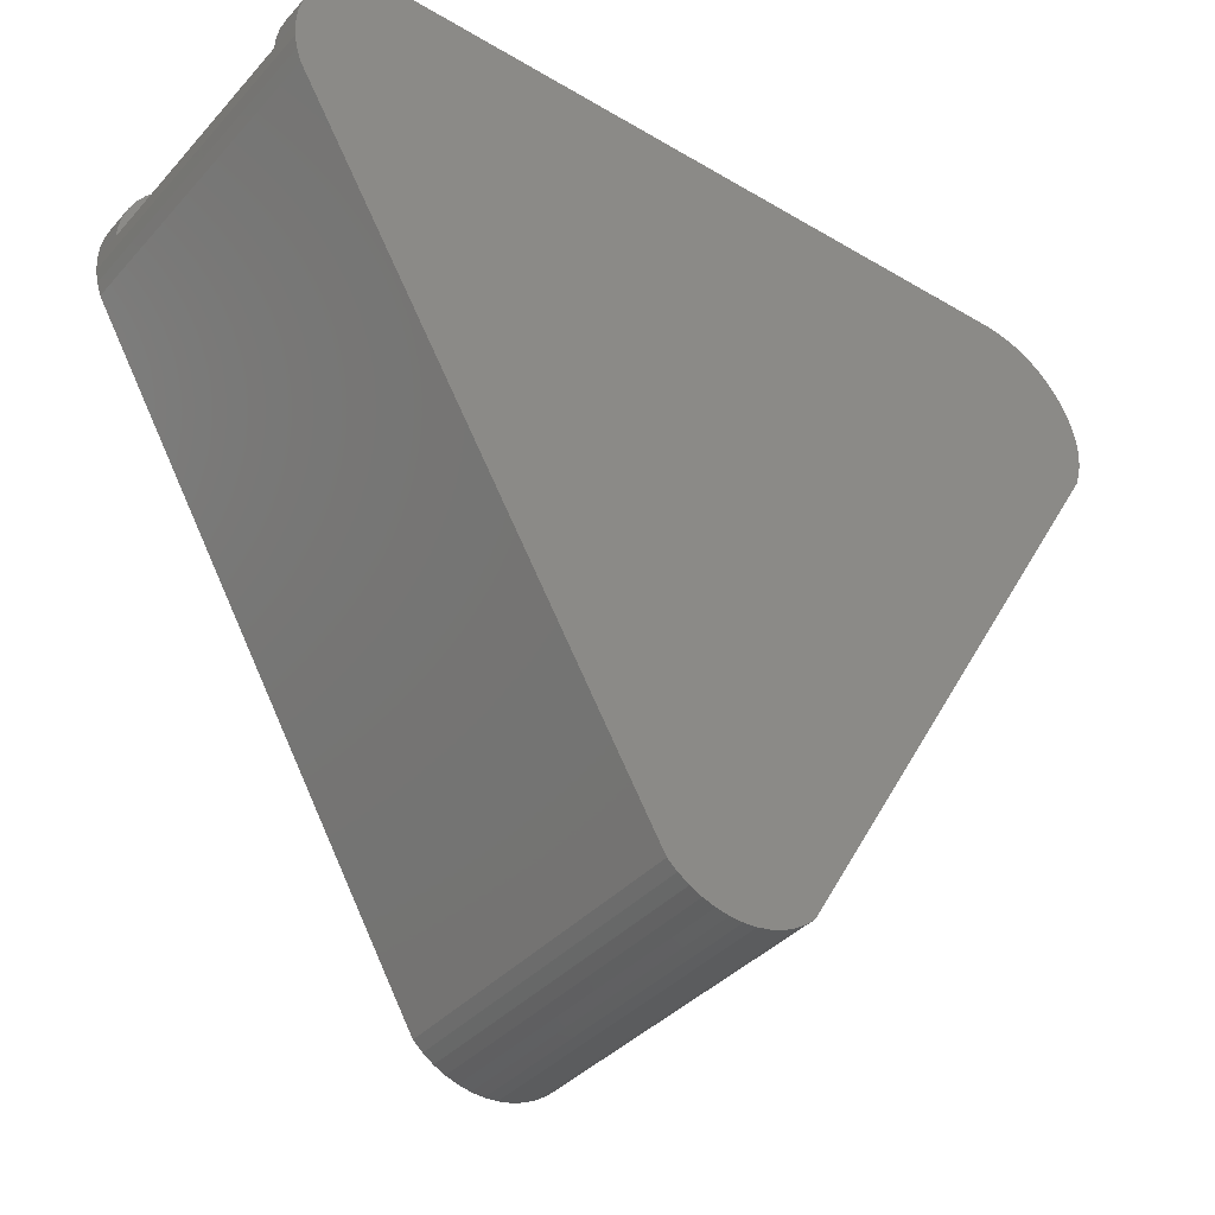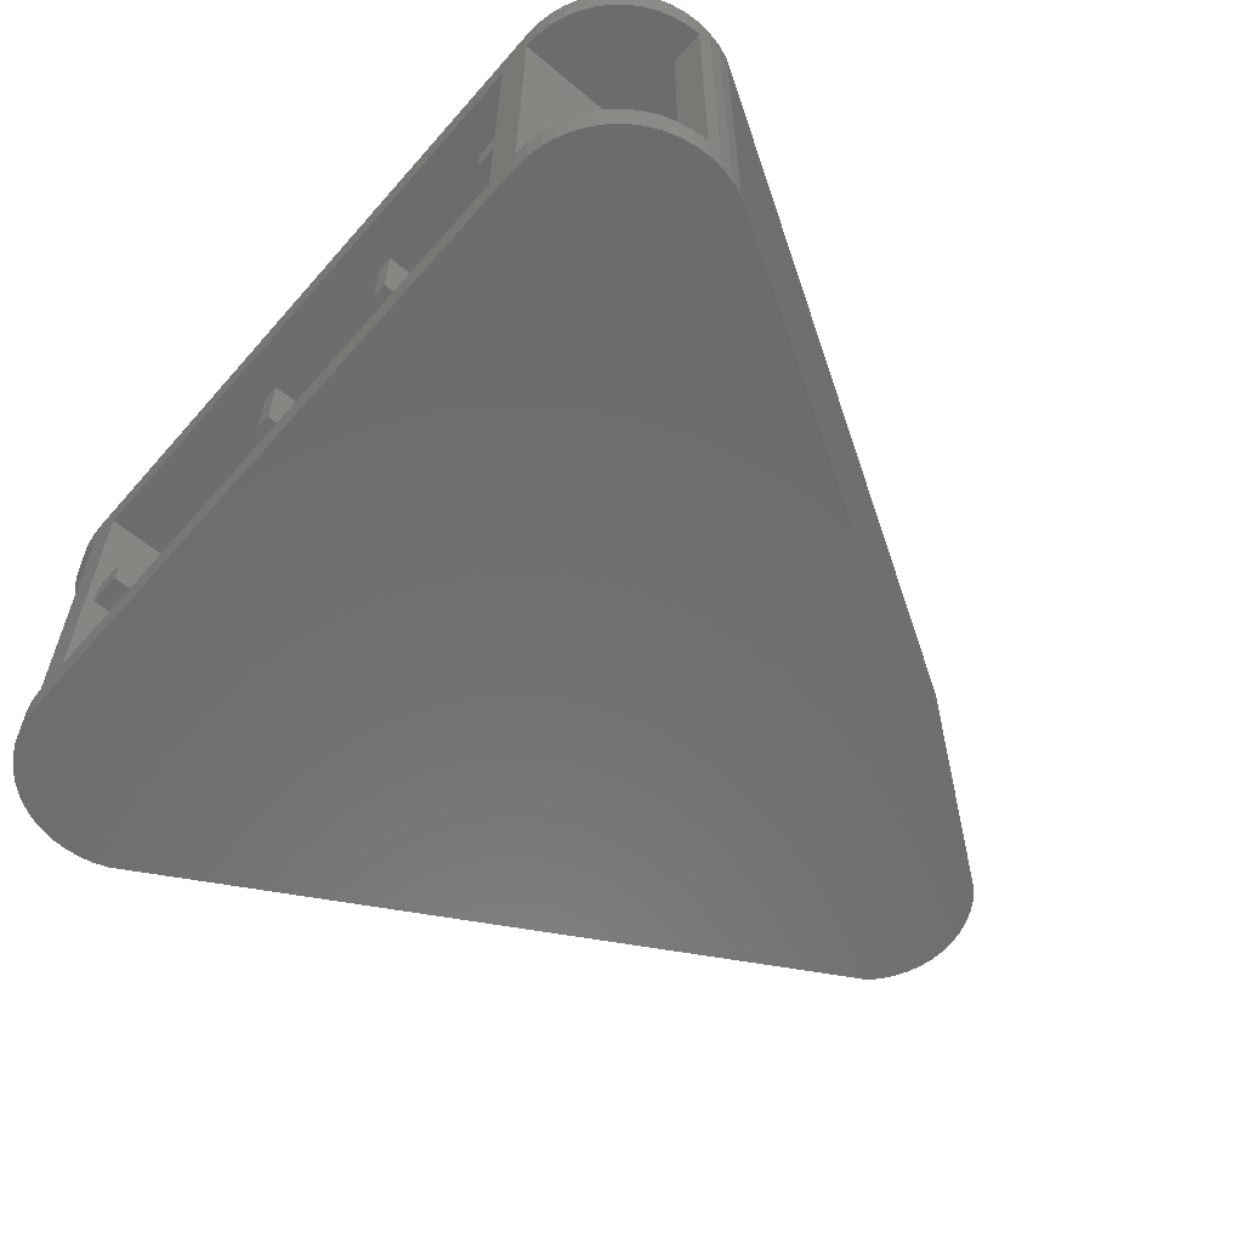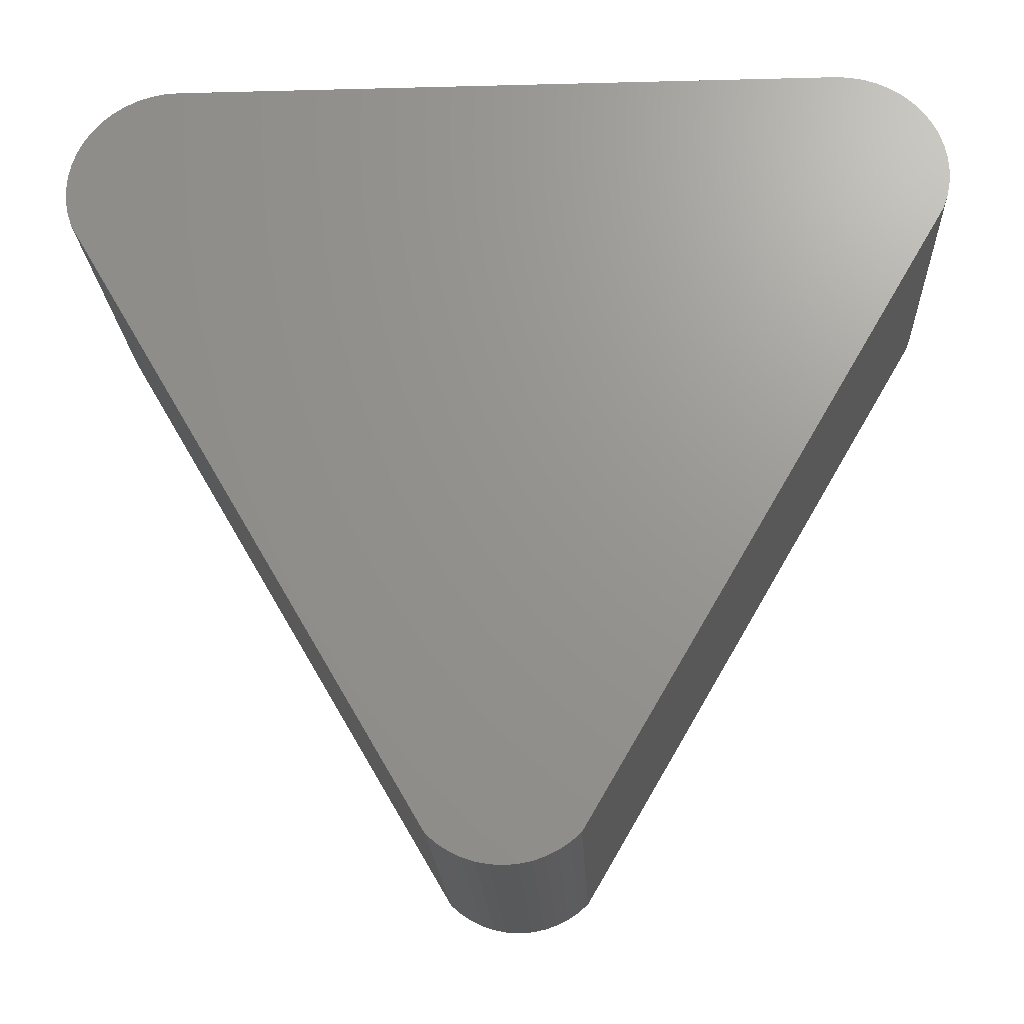
<metadata>
{"format":"stl","ext":"stl","renderer":"f3d","projection":"perspective","resolution":1024,"background":"white","views":[{"elev":-38.3,"azim":143.2,"up":"+Y"},{"elev":-58.9,"azim":-130.9,"up":"+Z"},{"elev":-20.6,"azim":-177.3,"up":"+Y"}]}
</metadata>
<code>
# stl→obj: 328 verts, 584 faces
v 3.394 -36.99 8
v 3.394 -36.99 -8
v 20.8 -7.19 -8
v 20.8 -7.19 8
v 0.6264 -38.36 8
v 0 -38.4 -8
v 0.6264 -38.36 -8
v 0 -38.4 8
v 1.242 -38.24 8
v 1.242 -38.24 -8
v 1.837 -38.03 8
v 1.837 -38.03 -8
v 2.4 -37.76 8
v 2.4 -37.76 -8
v 2.922 -37.41 8
v 2.922 -37.41 -8
v 21.16 -5.879 -8
v 21.2 -5.2 -8
v 21.2 -5.2 8
v 21.16 -5.879 8
v 21.02 -6.546 -8
v 21.02 -6.546 8
v 16.68 -0.0447 -8
v 16 0 -8
v 16 0 -6.4
v 16.68 -0.0447 -6.4
v 17.35 -0.1773 -8
v 17.35 -0.1773 -6.4
v 17.99 -0.3957 -8
v 17.99 -0.3957 -6.4
v 18.6 -0.6968 -8
v 18.6 -0.6968 -6.4
v 19.17 -1.074 -8
v 19.17 -1.074 -6.4
v 19.68 -1.523 -8
v 19.68 -1.523 -6.4
v 20.13 -2.034 -8
v 20.13 -2.034 -6.4
v 20.5 -2.6 -8
v 20.5 -2.6 -6.4
v 20.8 -3.21 -8
v 20.8 -3.21 -6.4
v 21.02 -3.854 -8
v 21.02 -3.854 -6.4
v 21.16 -4.521 -8
v 21.16 -4.521 -6.4
v 21.2 -5.2 -6.4
v 16.68 -0.0447 8
v 16 0 6.4
v 16 0 8
v 16.68 -0.0447 6.4
v 17.35 -0.1773 8
v 17.35 -0.1773 6.4
v 17.99 -0.3957 8
v 17.99 -0.3957 6.4
v 18.6 -0.6968 8
v 18.6 -0.6968 6.4
v 19.17 -1.074 8
v 19.17 -1.074 6.4
v 19.68 -1.523 8
v 19.68 -1.523 6.4
v 20.13 -2.034 8
v 20.13 -2.034 6.4
v 20.5 -2.6 8
v 20.5 -2.6 6.4
v 20.8 -3.21 8
v 20.8 -3.21 6.4
v 21.02 -3.854 8
v 21.02 -3.854 6.4
v 21.16 -4.521 8
v 21.16 -4.521 6.4
v 21.2 -5.2 6.4
v 19.42 -6.4 6.4
v 19.42 -6.4 -6.4
v 2 -36.2 -6.4
v 2 -36.2 6.4
v 19.6 -5.2 -6.4
v 19.6 -5.2 6.4
v 0 -36.8 -6.4
v 0 -36.8 6.4
v 16 -12.26 6.4
v 16 -12.26 -6.4
v 14.4 0 -6.4
v 14.4 0 6.4
v 14.4 -14.99 6.4
v 14.4 -14.99 -6.4
v 12.8 -0.4 -0.6
v 12.8 -17.73 -0.6
v 12.8 -17.73 0.6
v 12.8 -0.4 0.6
v 14.4 -0.4 -0.6
v 14.4 -0.4 0.6
v 14.4 -14.99 0.6
v 14.4 -14.99 -0.6
v 9.103 -24.05 4.4
v 9.103 -22 4.4
v 9.103 -22 -4.4
v 9.103 -24.05 -4.4
v 10.3 -22 4.4
v 10.3 -22 -4.4
v -20.8 -7.19 -8
v -3.394 -36.99 -8
v -3.394 -36.99 8
v -20.8 -7.19 8
v -0.6264 -38.36 8
v -0.6264 -38.36 -8
v -1.242 -38.24 8
v -1.242 -38.24 -8
v -1.837 -38.03 8
v -1.837 -38.03 -8
v -2.4 -37.76 8
v -2.4 -37.76 -8
v -2.922 -37.41 8
v -2.922 -37.41 -8
v -21.16 -5.879 -8
v -21.2 -5.2 8
v -21.2 -5.2 -8
v -21.16 -5.879 8
v -21.02 -6.546 -8
v -21.02 -6.546 8
v -16.68 -0.0447 -8
v -16 0 -6.4
v -16 0 -8
v -16.68 -0.0447 -6.4
v -17.35 -0.1773 -8
v -17.35 -0.1773 -6.4
v -17.99 -0.3957 -8
v -17.99 -0.3957 -6.4
v -18.6 -0.6968 -8
v -18.6 -0.6968 -6.4
v -19.17 -1.074 -8
v -19.17 -1.074 -6.4
v -19.68 -1.523 -8
v -19.68 -1.523 -6.4
v -20.13 -2.034 -8
v -20.13 -2.034 -6.4
v -20.5 -2.6 -8
v -20.5 -2.6 -6.4
v -20.8 -3.21 -8
v -20.8 -3.21 -6.4
v -21.02 -3.854 -8
v -21.02 -3.854 -6.4
v -21.16 -4.521 -8
v -21.16 -4.521 -6.4
v -21.2 -5.2 -6.4
v -16.68 -0.0447 8
v -16 0 8
v -16 0 6.4
v -16.68 -0.0447 6.4
v -17.35 -0.1773 8
v -17.35 -0.1773 6.4
v -17.99 -0.3957 8
v -17.99 -0.3957 6.4
v -18.6 -0.6968 8
v -18.6 -0.6968 6.4
v -19.17 -1.074 8
v -19.17 -1.074 6.4
v -19.68 -1.523 8
v -19.68 -1.523 6.4
v -20.13 -2.034 8
v -20.13 -2.034 6.4
v -20.5 -2.6 8
v -20.5 -2.6 6.4
v -20.8 -3.21 8
v -20.8 -3.21 6.4
v -21.02 -3.854 8
v -21.02 -3.854 6.4
v -21.16 -4.521 8
v -21.16 -4.521 6.4
v -21.2 -5.2 6.4
v -2 -36.2 6.4
v -2 -36.2 -6.4
v -19.42 -6.4 -6.4
v -19.42 -6.4 6.4
v -19.6 -5.2 6.4
v -19.6 -5.2 -6.4
v -16 -12.26 -6.4
v -16 -12.26 6.4
v -14.4 0 6.4
v -14.4 0 -6.4
v -14.4 -14.99 -6.4
v -14.4 -14.99 6.4
v -12.8 -0.4 -0.6
v -12.8 -0.4 0.6
v -12.8 -17.73 0.6
v -12.8 -17.73 -0.6
v -14.4 -0.4 0.6
v -14.4 -0.4 -0.6
v -14.4 -14.99 0.6
v -14.4 -14.99 -0.6
v -9.103 -24.05 4.4
v -9.103 -22 -4.4
v -9.103 -22 4.4
v -9.103 -24.05 -4.4
v -10.3 -22 -4.4
v -10.3 -22 4.4
v 4.606 -1.6 3.394
v 4.606 -6 3.394
v 3.806 -6 3.394
v 3.806 -1.6 3.394
v 3.806 -1.6 -3.394
v 3.806 -6 -3.394
v 4.606 -6 -3.394
v 4.606 -1.6 -3.394
v 4.606 -6.443 3.365
v 3.806 -6.443 3.365
v 4.606 -6.878 3.278
v 3.806 -6.878 3.278
v 4.606 -7.299 3.136
v 3.806 -7.299 3.136
v 4.606 -7.697 2.939
v 3.806 -7.697 2.939
v 4.606 -8.066 2.693
v 3.806 -8.066 2.693
v 4.606 -8.4 2.4
v 3.806 -8.4 2.4
v 4.606 -8.693 2.066
v 3.806 -8.693 2.066
v 4.606 -8.939 1.697
v 3.806 -8.939 1.697
v 4.606 -9.136 1.299
v 3.806 -9.136 1.299
v 4.606 -9.278 0.8784
v 3.806 -9.278 0.8784
v 4.606 -9.365 0.4429
v 3.806 -9.365 0.4429
v 4.606 -9.394 0
v 3.806 -9.394 0
v 4.606 -9.365 -0.4429
v 3.806 -9.365 -0.4429
v 4.606 -9.278 -0.8784
v 3.806 -9.278 -0.8784
v 4.606 -9.136 -1.299
v 3.806 -9.136 -1.299
v 4.606 -8.939 -1.697
v 3.806 -8.939 -1.697
v 4.606 -8.693 -2.066
v 3.806 -8.693 -2.066
v 4.606 -8.4 -2.4
v 3.806 -8.4 -2.4
v 4.606 -8.066 -2.693
v 3.806 -8.066 -2.693
v 4.606 -7.697 -2.939
v 3.806 -7.697 -2.939
v 4.606 -7.299 -3.136
v 3.806 -7.299 -3.136
v 4.606 -6.878 -3.278
v 3.806 -6.878 -3.278
v 4.606 -6.443 -3.365
v 3.806 -6.443 -3.365
v 4.606 -9.394 3.394
v 4.606 -9.394 -3.394
v 3.806 -9.394 3.394
v 3.806 -9.394 -3.394
v 4.606 -1.6 -6.4
v 4.606 -31.74 -6.4
v 4.606 -31.74 6.4
v 4.606 -1.6 6.4
v 3.806 -1.6 -6.4
v 3.806 -33.11 -6.4
v 3.806 -33.11 6.4
v 3.806 -1.6 6.4
v -3.806 -1.6 3.394
v -3.806 -6 3.394
v -4.606 -6 3.394
v -4.606 -1.6 3.394
v -4.606 -1.6 -3.394
v -4.606 -6 -3.394
v -3.806 -6 -3.394
v -3.806 -1.6 -3.394
v -4.606 -6.443 3.365
v -3.806 -6.443 3.365
v -4.606 -6.878 3.278
v -3.806 -6.878 3.278
v -4.606 -7.299 3.136
v -3.806 -7.299 3.136
v -4.606 -7.697 2.939
v -3.806 -7.697 2.939
v -4.606 -8.066 2.693
v -3.806 -8.066 2.693
v -4.606 -8.4 2.4
v -3.806 -8.4 2.4
v -4.606 -8.693 2.066
v -3.806 -8.693 2.066
v -4.606 -8.939 1.697
v -3.806 -8.939 1.697
v -4.606 -9.136 1.299
v -3.806 -9.136 1.299
v -4.606 -9.278 0.8784
v -3.806 -9.278 0.8784
v -4.606 -9.365 0.4429
v -3.806 -9.365 0.4429
v -4.606 -9.394 0
v -3.806 -9.394 0
v -4.606 -9.365 -0.4429
v -3.806 -9.365 -0.4429
v -4.606 -9.278 -0.8784
v -3.806 -9.278 -0.8784
v -4.606 -9.136 -1.299
v -3.806 -9.136 -1.299
v -4.606 -8.939 -1.697
v -3.806 -8.939 -1.697
v -4.606 -8.693 -2.066
v -3.806 -8.693 -2.066
v -4.606 -8.4 -2.4
v -3.806 -8.4 -2.4
v -4.606 -8.066 -2.693
v -3.806 -8.066 -2.693
v -4.606 -7.697 -2.939
v -3.806 -7.697 -2.939
v -4.606 -7.299 -3.136
v -3.806 -7.299 -3.136
v -4.606 -6.878 -3.278
v -3.806 -6.878 -3.278
v -4.606 -6.443 -3.365
v -3.806 -6.443 -3.365
v -4.606 -9.394 3.394
v -4.606 -9.394 -3.394
v -3.806 -9.394 3.394
v -3.806 -9.394 -3.394
v -4.606 -1.6 -6.4
v -4.606 -31.74 -6.4
v -4.606 -31.74 6.4
v -4.606 -1.6 6.4
v -3.806 -1.6 -6.4
v -3.806 -33.11 -6.4
v -3.806 -33.11 6.4
v -3.806 -1.6 6.4
f 1 2 3
f 3 4 1
f 5 6 7
f 6 5 8
f 9 7 10
f 7 9 5
f 11 10 12
f 10 11 9
f 13 12 14
f 12 13 11
f 15 14 16
f 14 15 13
f 1 16 2
f 16 1 15
f 17 18 19
f 19 20 17
f 21 17 20
f 20 22 21
f 3 21 22
f 22 4 3
f 23 24 25
f 25 26 23
f 27 23 26
f 26 28 27
f 29 27 28
f 28 30 29
f 31 29 30
f 30 32 31
f 33 31 32
f 32 34 33
f 35 33 34
f 34 36 35
f 37 35 36
f 36 38 37
f 39 37 38
f 38 40 39
f 41 39 40
f 40 42 41
f 43 41 42
f 42 44 43
f 45 43 44
f 44 46 45
f 18 45 46
f 46 47 18
f 47 26 25
f 26 47 46
f 46 28 26
f 28 46 44
f 44 30 28
f 30 44 42
f 42 32 30
f 32 42 40
f 40 34 32
f 34 40 38
f 38 36 34
f 48 49 50
f 49 48 51
f 52 51 48
f 51 52 53
f 54 53 52
f 53 54 55
f 56 55 54
f 55 56 57
f 58 57 56
f 57 58 59
f 60 59 58
f 59 60 61
f 62 61 60
f 61 62 63
f 64 63 62
f 63 64 65
f 66 65 64
f 65 66 67
f 68 67 66
f 67 68 69
f 70 69 68
f 69 70 71
f 19 71 70
f 71 19 72
f 72 49 51
f 51 71 72
f 71 51 53
f 53 69 71
f 69 53 55
f 55 67 69
f 67 55 57
f 57 65 67
f 65 57 59
f 59 63 65
f 63 59 61
f 50 52 48
f 50 54 52
f 50 56 54
f 50 58 56
f 50 60 58
f 50 62 60
f 50 64 62
f 50 66 64
f 50 68 66
f 50 70 68
f 50 19 70
f 50 20 19
f 50 22 20
f 50 4 22
f 1 8 5
f 5 15 1
f 15 5 9
f 9 13 15
f 13 9 11
f 1 4 50
f 50 8 1
f 73 74 75
f 75 76 73
f 77 74 73
f 73 78 77
f 75 79 80
f 80 76 75
f 49 81 82
f 82 25 49
f 47 77 78
f 78 72 47
f 49 72 81
f 47 25 82
f 49 25 83
f 83 84 49
f 85 84 83
f 83 86 85
f 85 76 80
f 80 84 85
f 87 88 89
f 89 90 87
f 91 87 90
f 90 92 91
f 89 93 92
f 92 90 89
f 87 91 94
f 94 88 87
f 95 96 97
f 97 98 95
f 96 99 100
f 100 97 96
f 96 95 99
f 100 98 97
f 79 75 86
f 86 83 79
f 49 84 50
f 24 83 25
f 101 102 103
f 103 104 101
f 105 106 6
f 6 8 105
f 107 108 106
f 106 105 107
f 109 110 108
f 108 107 109
f 111 112 110
f 110 109 111
f 113 114 112
f 112 111 113
f 103 102 114
f 114 113 103
f 115 116 117
f 116 115 118
f 119 118 115
f 118 119 120
f 101 120 119
f 120 101 104
f 121 122 123
f 122 121 124
f 125 124 121
f 124 125 126
f 127 126 125
f 126 127 128
f 129 128 127
f 128 129 130
f 131 130 129
f 130 131 132
f 133 132 131
f 132 133 134
f 135 134 133
f 134 135 136
f 137 136 135
f 136 137 138
f 139 138 137
f 138 139 140
f 141 140 139
f 140 141 142
f 143 142 141
f 142 143 144
f 117 144 143
f 144 117 145
f 145 122 124
f 124 144 145
f 144 124 126
f 126 142 144
f 142 126 128
f 128 140 142
f 140 128 130
f 130 138 140
f 138 130 132
f 132 136 138
f 136 132 134
f 146 147 148
f 148 149 146
f 150 146 149
f 149 151 150
f 152 150 151
f 151 153 152
f 154 152 153
f 153 155 154
f 156 154 155
f 155 157 156
f 158 156 157
f 157 159 158
f 160 158 159
f 159 161 160
f 162 160 161
f 161 163 162
f 164 162 163
f 163 165 164
f 166 164 165
f 165 167 166
f 168 166 167
f 167 169 168
f 116 168 169
f 169 170 116
f 170 149 148
f 149 170 169
f 169 151 149
f 151 169 167
f 167 153 151
f 153 167 165
f 165 155 153
f 155 165 163
f 163 157 155
f 157 163 161
f 161 159 157
f 147 146 150
f 147 150 152
f 147 152 154
f 147 154 156
f 147 156 158
f 147 158 160
f 147 160 162
f 147 162 164
f 147 164 166
f 147 166 168
f 147 168 116
f 147 116 118
f 147 118 120
f 147 120 104
f 103 105 8
f 105 103 113
f 113 107 105
f 107 113 111
f 111 109 107
f 147 104 103
f 103 8 147
f 171 172 173
f 173 174 171
f 175 174 173
f 173 176 175
f 80 79 172
f 172 171 80
f 148 122 177
f 177 178 148
f 170 175 176
f 176 145 170
f 170 148 178
f 122 145 177
f 122 148 179
f 179 180 122
f 181 180 179
f 179 182 181
f 80 171 182
f 182 179 80
f 183 184 185
f 185 186 183
f 187 184 183
f 183 188 187
f 187 189 185
f 185 184 187
f 190 188 183
f 183 186 190
f 191 192 193
f 192 191 194
f 193 195 196
f 195 193 192
f 193 196 191
f 195 192 194
f 181 172 79
f 79 180 181
f 179 148 147
f 180 123 122
f 147 50 84
f 84 179 147
f 80 179 84
f 83 24 123
f 123 180 83
f 180 79 83
f 8 50 147
f 197 198 199
f 199 200 197
f 201 202 203
f 203 204 201
f 205 199 198
f 199 205 206
f 207 206 205
f 206 207 208
f 209 208 207
f 208 209 210
f 211 210 209
f 210 211 212
f 213 212 211
f 212 213 214
f 215 214 213
f 214 215 216
f 217 216 215
f 216 217 218
f 219 218 217
f 218 219 220
f 221 220 219
f 220 221 222
f 223 222 221
f 222 223 224
f 225 224 223
f 224 225 226
f 227 226 225
f 226 227 228
f 229 228 227
f 228 229 230
f 231 230 229
f 230 231 232
f 233 232 231
f 232 233 234
f 235 234 233
f 234 235 236
f 237 236 235
f 236 237 238
f 239 238 237
f 238 239 240
f 241 240 239
f 240 241 242
f 243 242 241
f 242 243 244
f 245 244 243
f 244 245 246
f 247 246 245
f 246 247 248
f 249 248 247
f 248 249 250
f 203 250 249
f 250 203 202
f 251 205 198
f 251 207 205
f 251 209 207
f 251 211 209
f 251 213 211
f 251 215 213
f 251 217 215
f 251 219 217
f 251 221 219
f 251 223 221
f 251 225 223
f 251 227 225
f 252 229 227
f 252 231 229
f 252 233 231
f 252 235 233
f 252 237 235
f 252 239 237
f 252 241 239
f 252 243 241
f 252 245 243
f 252 247 245
f 252 249 247
f 252 203 249
f 253 199 206
f 253 206 208
f 253 208 210
f 253 210 212
f 253 212 214
f 253 214 216
f 253 216 218
f 253 218 220
f 253 220 222
f 253 222 224
f 253 224 226
f 253 226 228
f 254 228 230
f 254 230 232
f 254 232 234
f 254 234 236
f 254 236 238
f 254 238 240
f 254 240 242
f 254 242 244
f 254 244 246
f 254 246 248
f 254 248 250
f 254 250 202
f 255 203 252
f 252 256 255
f 256 252 251
f 251 257 256
f 258 257 251
f 251 198 258
f 198 197 258
f 204 203 255
f 254 202 259
f 259 260 254
f 253 254 260
f 260 261 253
f 253 261 262
f 262 199 253
f 200 199 262
f 202 201 259
f 258 197 200
f 200 262 258
f 259 201 204
f 204 255 259
f 263 264 265
f 265 266 263
f 267 268 269
f 269 270 267
f 271 265 264
f 264 272 271
f 273 271 272
f 272 274 273
f 275 273 274
f 274 276 275
f 277 275 276
f 276 278 277
f 279 277 278
f 278 280 279
f 281 279 280
f 280 282 281
f 283 281 282
f 282 284 283
f 285 283 284
f 284 286 285
f 287 285 286
f 286 288 287
f 289 287 288
f 288 290 289
f 291 289 290
f 290 292 291
f 293 291 292
f 292 294 293
f 295 293 294
f 294 296 295
f 297 295 296
f 296 298 297
f 299 297 298
f 298 300 299
f 301 299 300
f 300 302 301
f 303 301 302
f 302 304 303
f 305 303 304
f 304 306 305
f 307 305 306
f 306 308 307
f 309 307 308
f 308 310 309
f 311 309 310
f 310 312 311
f 313 311 312
f 312 314 313
f 315 313 314
f 314 316 315
f 268 315 316
f 316 269 268
f 317 265 271
f 317 271 273
f 317 273 275
f 317 275 277
f 317 277 279
f 317 279 281
f 317 281 283
f 317 283 285
f 317 285 287
f 317 287 289
f 317 289 291
f 317 291 293
f 318 293 295
f 318 295 297
f 318 297 299
f 318 299 301
f 318 301 303
f 318 303 305
f 318 305 307
f 318 307 309
f 318 309 311
f 318 311 313
f 318 313 315
f 318 315 268
f 319 272 264
f 319 274 272
f 319 276 274
f 319 278 276
f 319 280 278
f 319 282 280
f 319 284 282
f 319 286 284
f 319 288 286
f 319 290 288
f 319 292 290
f 319 294 292
f 320 296 294
f 320 298 296
f 320 300 298
f 320 302 300
f 320 304 302
f 320 306 304
f 320 308 306
f 320 310 308
f 320 312 310
f 320 314 312
f 320 316 314
f 320 269 316
f 318 268 321
f 321 322 318
f 317 318 322
f 322 323 317
f 317 323 324
f 324 265 317
f 266 265 324
f 268 267 321
f 325 269 320
f 320 326 325
f 326 320 319
f 319 327 326
f 328 327 319
f 319 264 328
f 264 263 328
f 270 269 325
f 328 263 266
f 266 324 328
f 321 267 270
f 270 325 321
f 24 23 27
f 24 27 29
f 24 29 31
f 24 31 33
f 24 33 35
f 24 35 37
f 24 37 39
f 24 39 41
f 24 41 43
f 24 43 45
f 24 45 18
f 24 18 17
f 24 17 21
f 24 21 3
f 2 7 6
f 7 2 16
f 16 10 7
f 10 16 14
f 14 12 10
f 24 3 2
f 2 6 24
f 123 125 121
f 123 127 125
f 123 129 127
f 123 131 129
f 123 133 131
f 123 135 133
f 123 137 135
f 123 139 137
f 123 141 139
f 123 143 141
f 123 117 143
f 123 115 117
f 123 119 115
f 123 101 119
f 102 6 106
f 106 114 102
f 114 106 108
f 108 112 114
f 112 108 110
f 102 101 123
f 123 6 102
f 24 6 123

</code>
